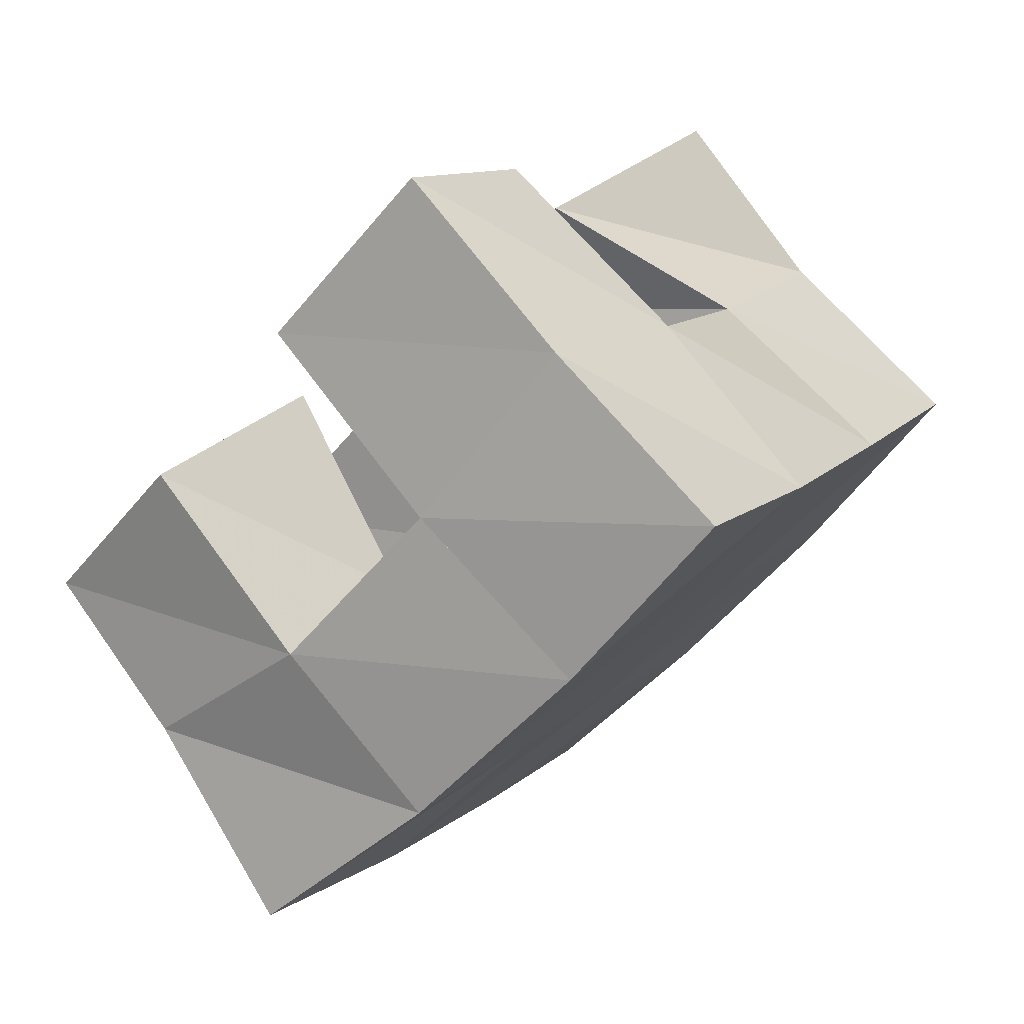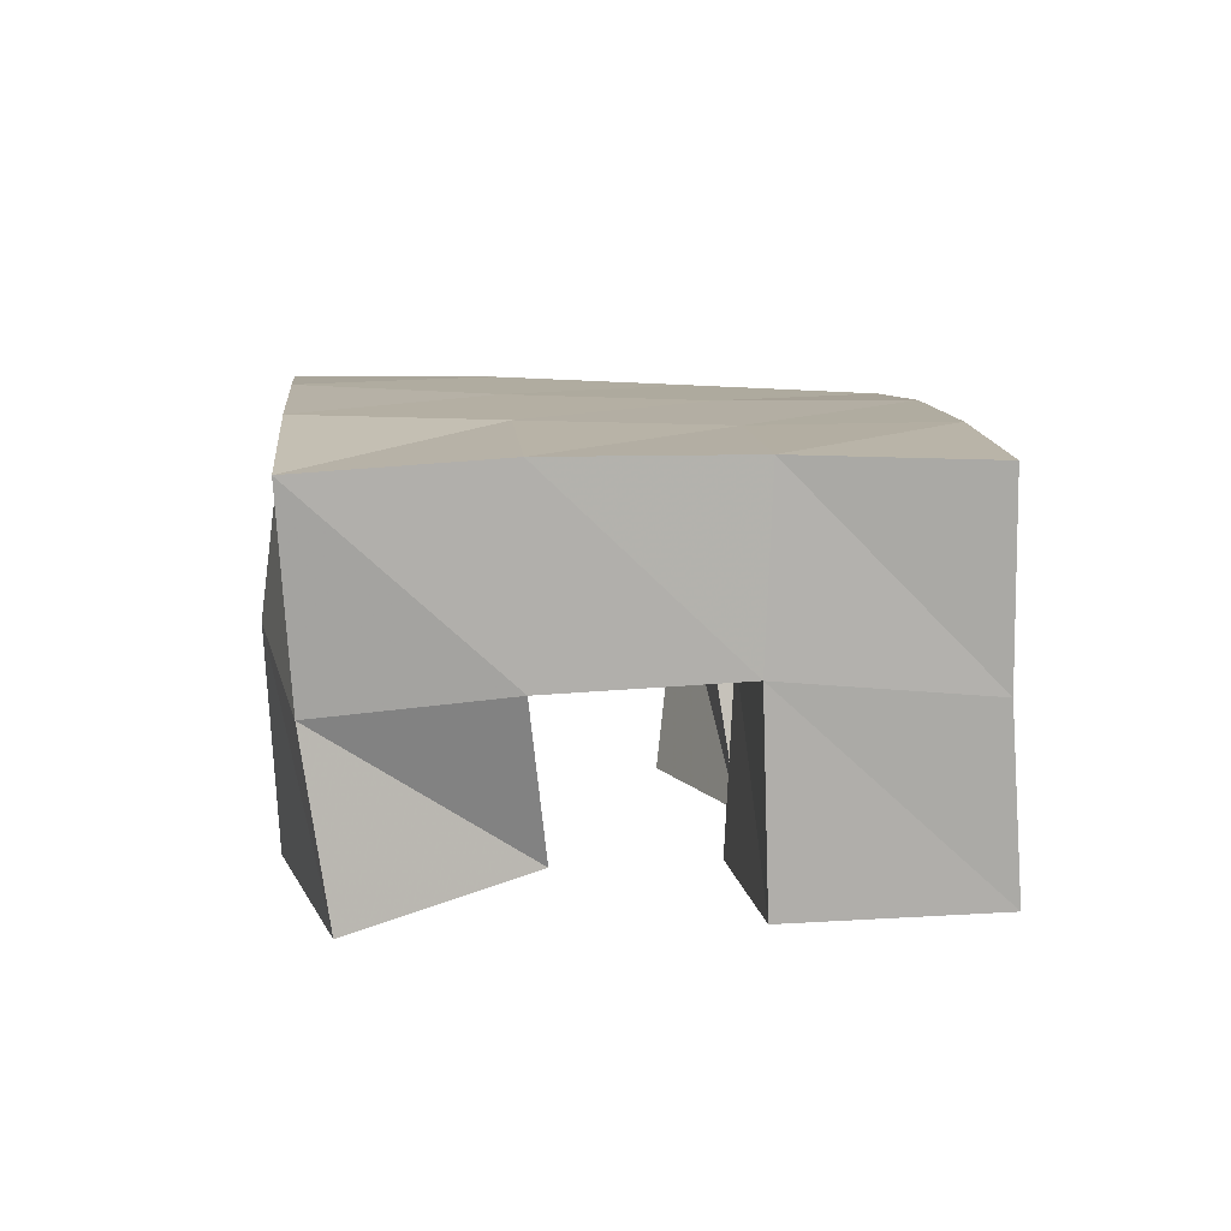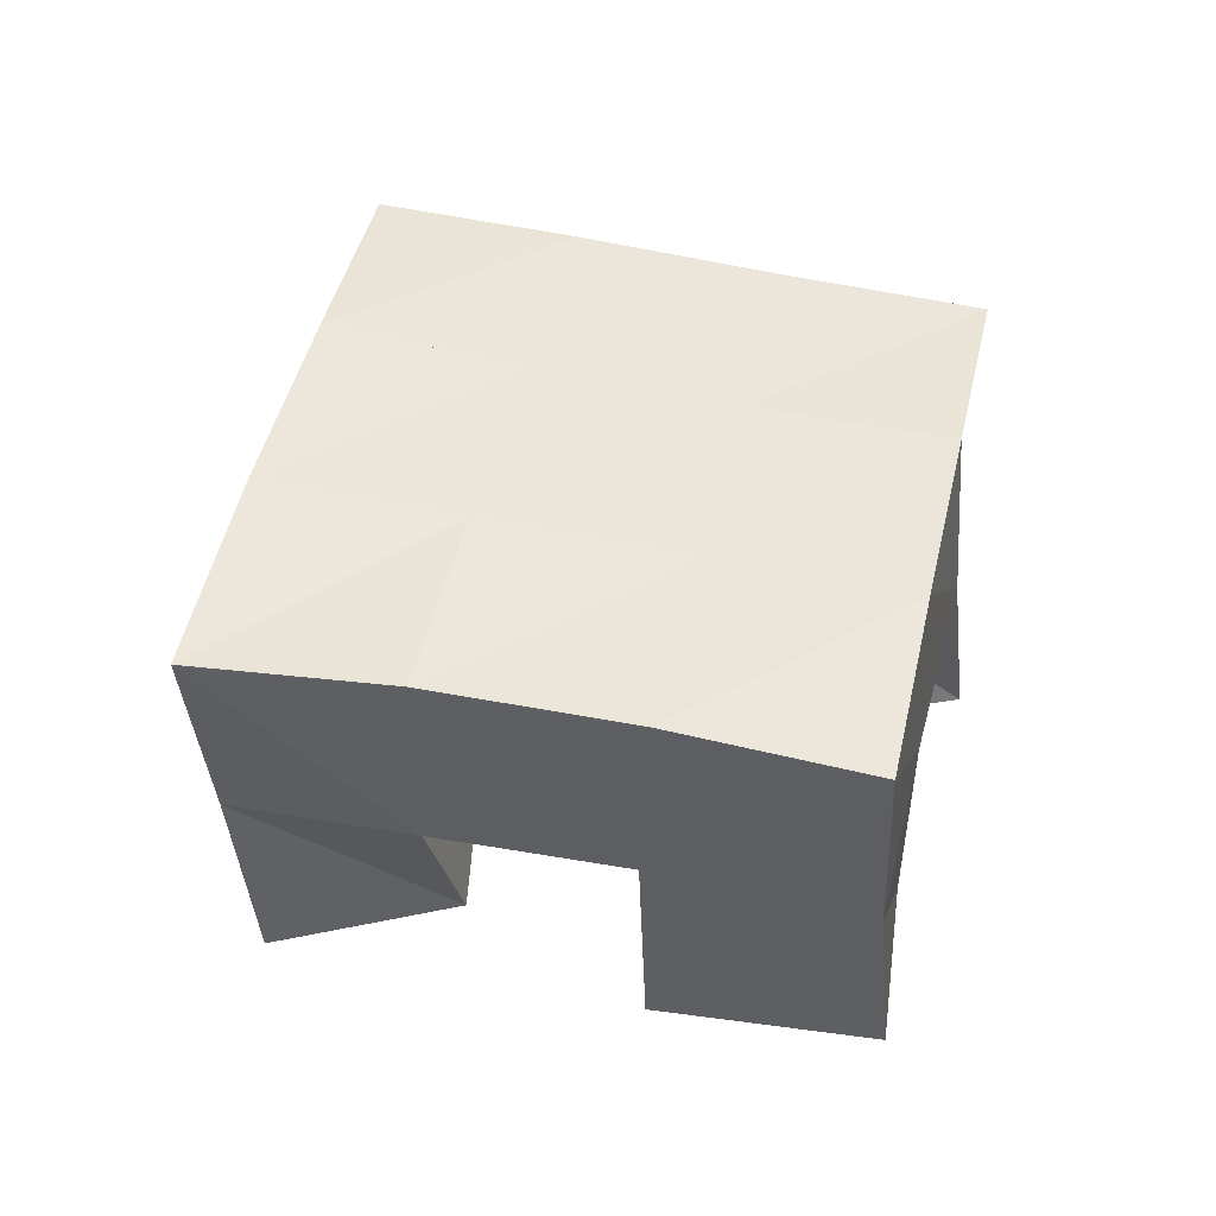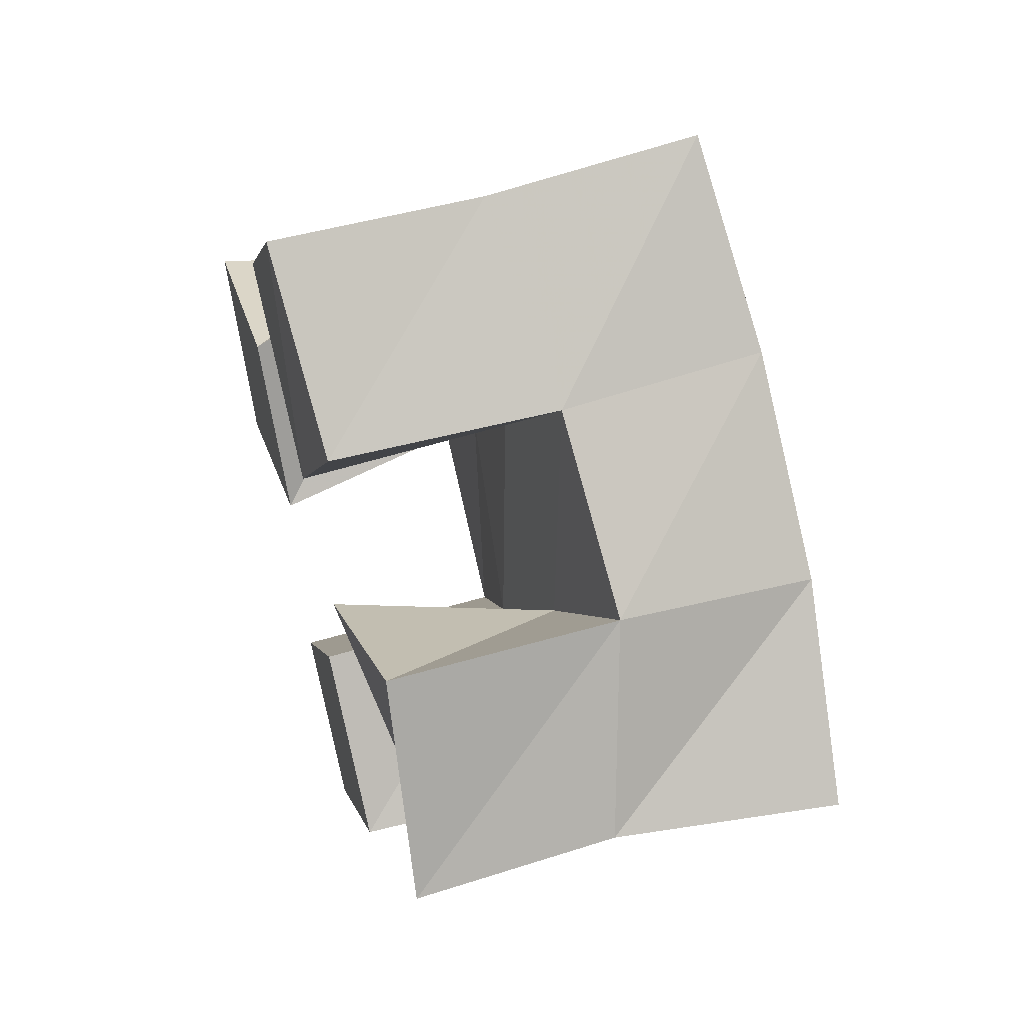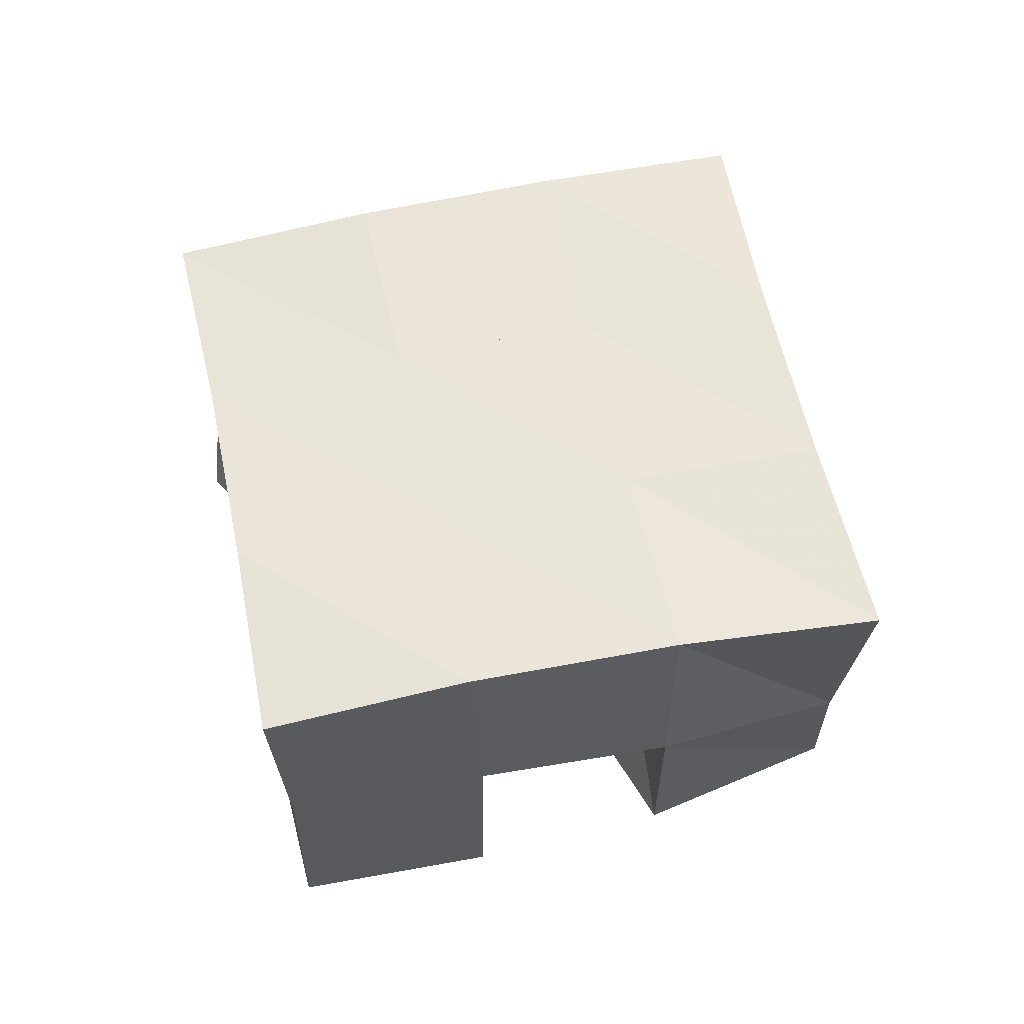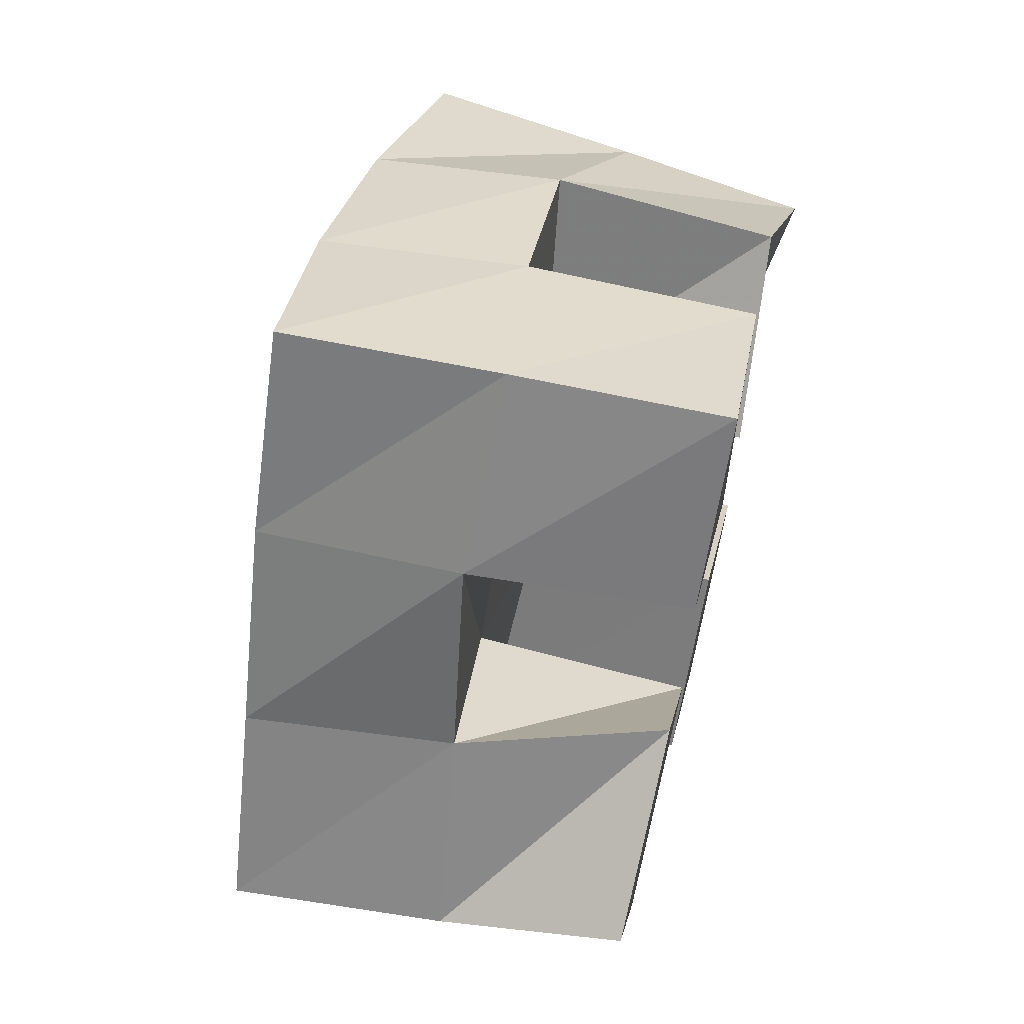
<metadata>
{"format":"obj","ext":"obj","renderer":"f3d","projection":"perspective","resolution":1024,"background":"white","views":[{"elev":76.7,"azim":142.5,"up":"+Z"},{"elev":11.6,"azim":121.7,"up":"+Y"},{"elev":46.7,"azim":139.6,"up":"+Y"},{"elev":55.4,"azim":73.6,"up":"+Z"},{"elev":59.5,"azim":25.2,"up":"+Y"},{"elev":66.7,"azim":-75.8,"up":"+Z"}]}
</metadata>
<code>
v 0.4847 0.1 0.1681
v 0.4825 0.1436 0.1523
v 0.506 0.1 0.1216
v 0.5177 0.1514 0.1179
v 0.5314 0.1 0.1873
v 0.5148 0.1476 0.1909
v 0.5556 0.1 0.15
v 0.5519 0.1511 0.1622
v 0.6104 0.1 0.1849
v 0.6199 0.1519 0.1734
v 0.6458 0.1098 0.1458
v 0.6593 0.1505 0.1418
v 0.6512 0.1034 0.2137
v 0.6524 0.1566 0.2166
v 0.6844 0.1 0.1736
v 0.6859 0.1458 0.181
v 0.5442 0.1 0.234
v 0.5398 0.1512 0.2338
v 0.5848 0.1 0.2016
v 0.5819 0.1507 0.2027
v 0.5724 0.1 0.2731
v 0.5715 0.1493 0.2713
v 0.6126 0.1019 0.2449
v 0.6127 0.1548 0.2435
v 0.5603 0.1 0.08914
v 0.5593 0.151 0.08899
v 0.5927 0.1 0.06029
v 0.5971 0.1475 0.0617
v 0.5928 0.1 0.133
v 0.5906 0.1475 0.1316
v 0.6287 0.1 0.1019
v 0.6305 0.1527 0.1028
v 0.4776 0.1933 0.1527
v 0.5188 0.1978 0.1218
v 0.5088 0.1962 0.1915
v 0.5492 0.1983 0.1611
v 0.5391 0.1989 0.2318
v 0.5796 0.2004 0.2017
v 0.5686 0.1995 0.2726
v 0.6085 0.2031 0.2417
v 0.5596 0.1992 0.09125
v 0.5891 0.1989 0.1313
v 0.62 0.2008 0.1716
v 0.6506 0.2027 0.2106
v 0.6001 0.1979 0.06073
v 0.629 0.1995 0.1015
v 0.6599 0.1998 0.1419
v 0.692 0.1971 0.1804
f 1 2 4
f 3 1 4
f 2 6 8
f 4 2 8
f 6 5 7
f 8 6 7
f 5 1 3
f 7 5 3
f 8 7 3
f 4 8 3
f 2 1 5
f 6 2 5
f 9 10 12
f 11 9 12
f 10 14 16
f 12 10 16
f 14 13 15
f 16 14 15
f 13 9 11
f 15 13 11
f 16 15 11
f 12 16 11
f 10 9 13
f 14 10 13
f 17 18 20
f 19 17 20
f 18 22 24
f 20 18 24
f 22 21 23
f 24 22 23
f 21 17 19
f 23 21 19
f 24 23 19
f 20 24 19
f 18 17 21
f 22 18 21
f 25 26 28
f 27 25 28
f 26 30 32
f 28 26 32
f 30 29 31
f 32 30 31
f 29 25 27
f 31 29 27
f 32 31 27
f 28 32 27
f 26 25 29
f 30 26 29
f 2 33 34
f 4 2 34
f 33 35 36
f 34 33 36
f 35 6 8
f 36 35 8
f 6 2 4
f 8 6 4
f 36 8 4
f 34 36 4
f 33 2 6
f 35 33 6
f 6 35 36
f 8 6 36
f 35 37 38
f 36 35 38
f 37 18 20
f 38 37 20
f 18 6 8
f 20 18 8
f 38 20 8
f 36 38 8
f 35 6 18
f 37 35 18
f 18 37 38
f 20 18 38
f 37 39 40
f 38 37 40
f 39 22 24
f 40 39 24
f 22 18 20
f 24 22 20
f 40 24 20
f 38 40 20
f 37 18 22
f 39 37 22
f 4 34 41
f 26 4 41
f 34 36 42
f 41 34 42
f 36 8 30
f 42 36 30
f 8 4 26
f 30 8 26
f 42 30 26
f 41 42 26
f 34 4 8
f 36 34 8
f 8 36 42
f 30 8 42
f 36 38 43
f 42 36 43
f 38 20 10
f 43 38 10
f 20 8 30
f 10 20 30
f 43 10 30
f 42 43 30
f 36 8 20
f 38 36 20
f 20 38 43
f 10 20 43
f 38 40 44
f 43 38 44
f 40 24 14
f 44 40 14
f 24 20 10
f 14 24 10
f 44 14 10
f 43 44 10
f 38 20 24
f 40 38 24
f 26 41 45
f 28 26 45
f 41 42 46
f 45 41 46
f 42 30 32
f 46 42 32
f 30 26 28
f 32 30 28
f 46 32 28
f 45 46 28
f 41 26 30
f 42 41 30
f 30 42 46
f 32 30 46
f 42 43 47
f 46 42 47
f 43 10 12
f 47 43 12
f 10 30 32
f 12 10 32
f 47 12 32
f 46 47 32
f 42 30 10
f 43 42 10
f 10 43 47
f 12 10 47
f 43 44 48
f 47 43 48
f 44 14 16
f 48 44 16
f 14 10 12
f 16 14 12
f 48 16 12
f 47 48 12
f 43 10 14
f 44 43 14

</code>
